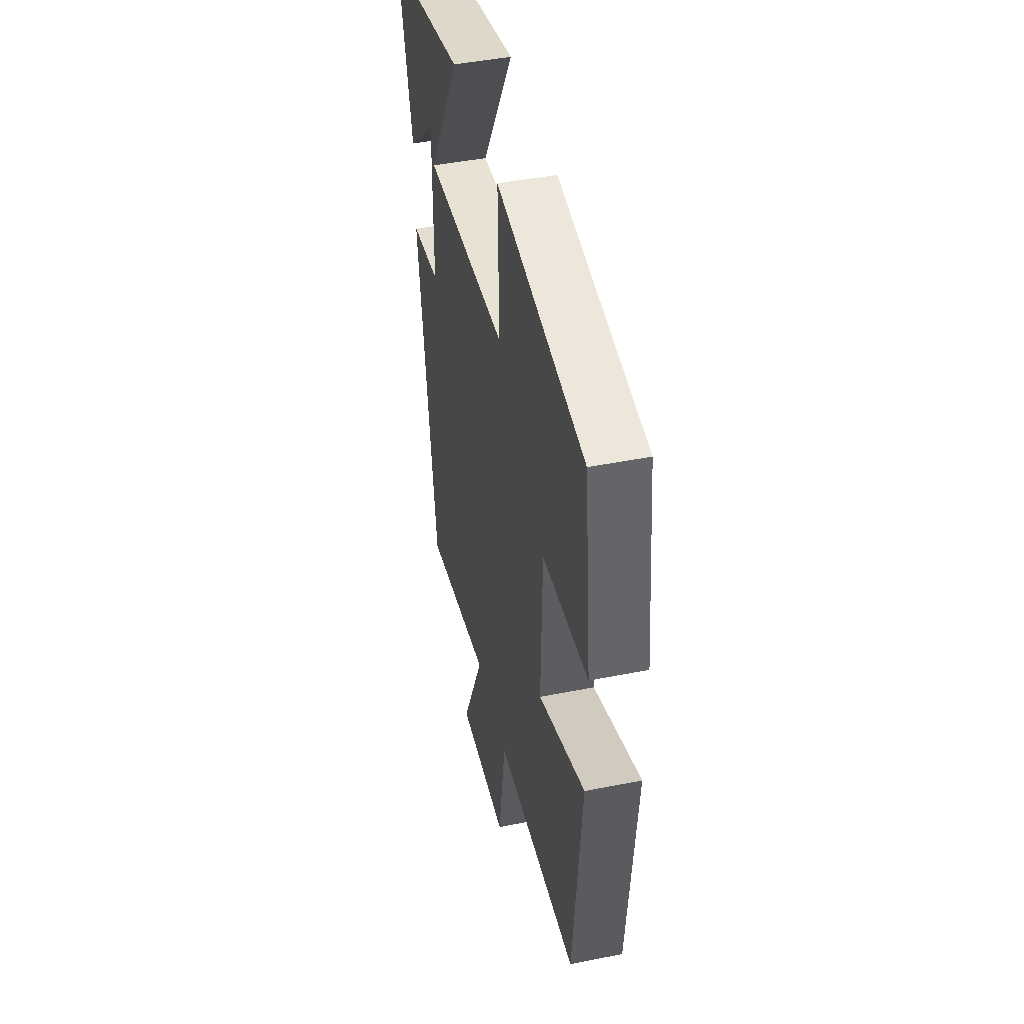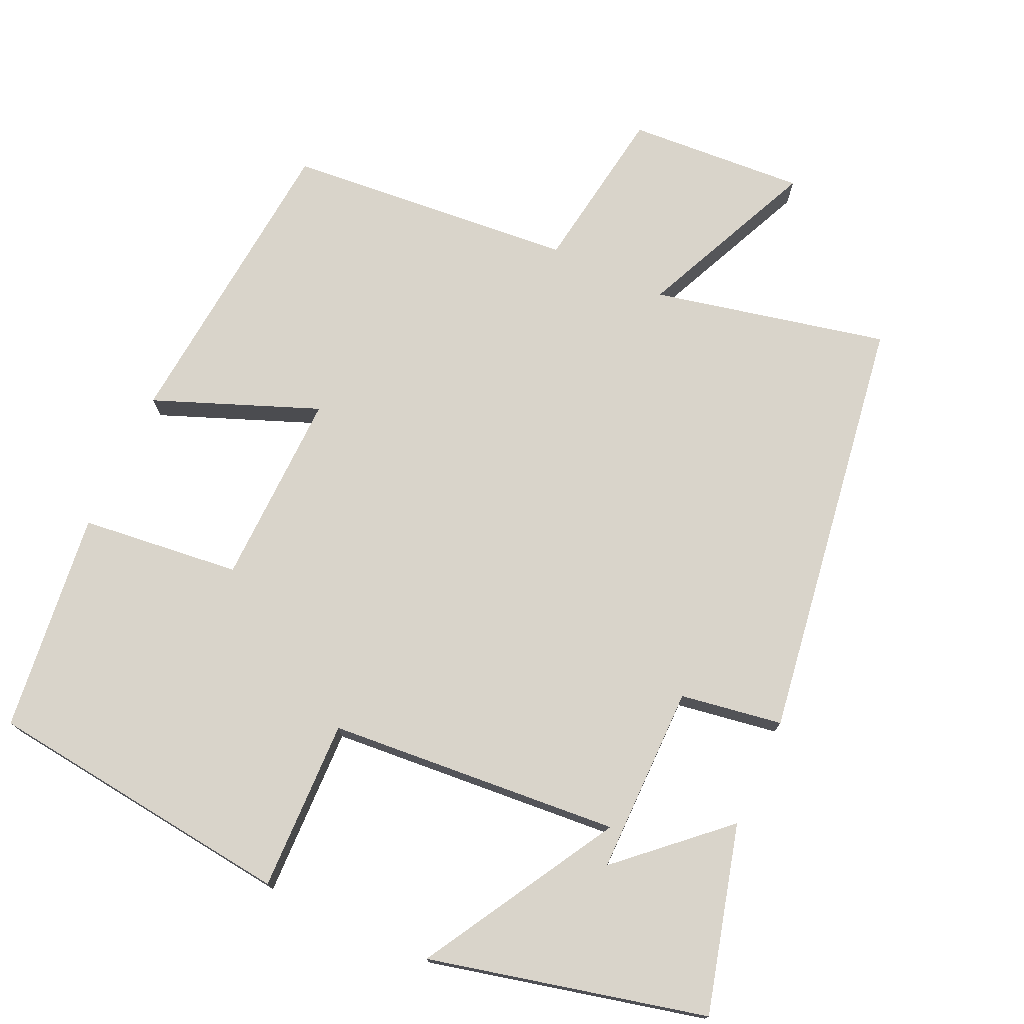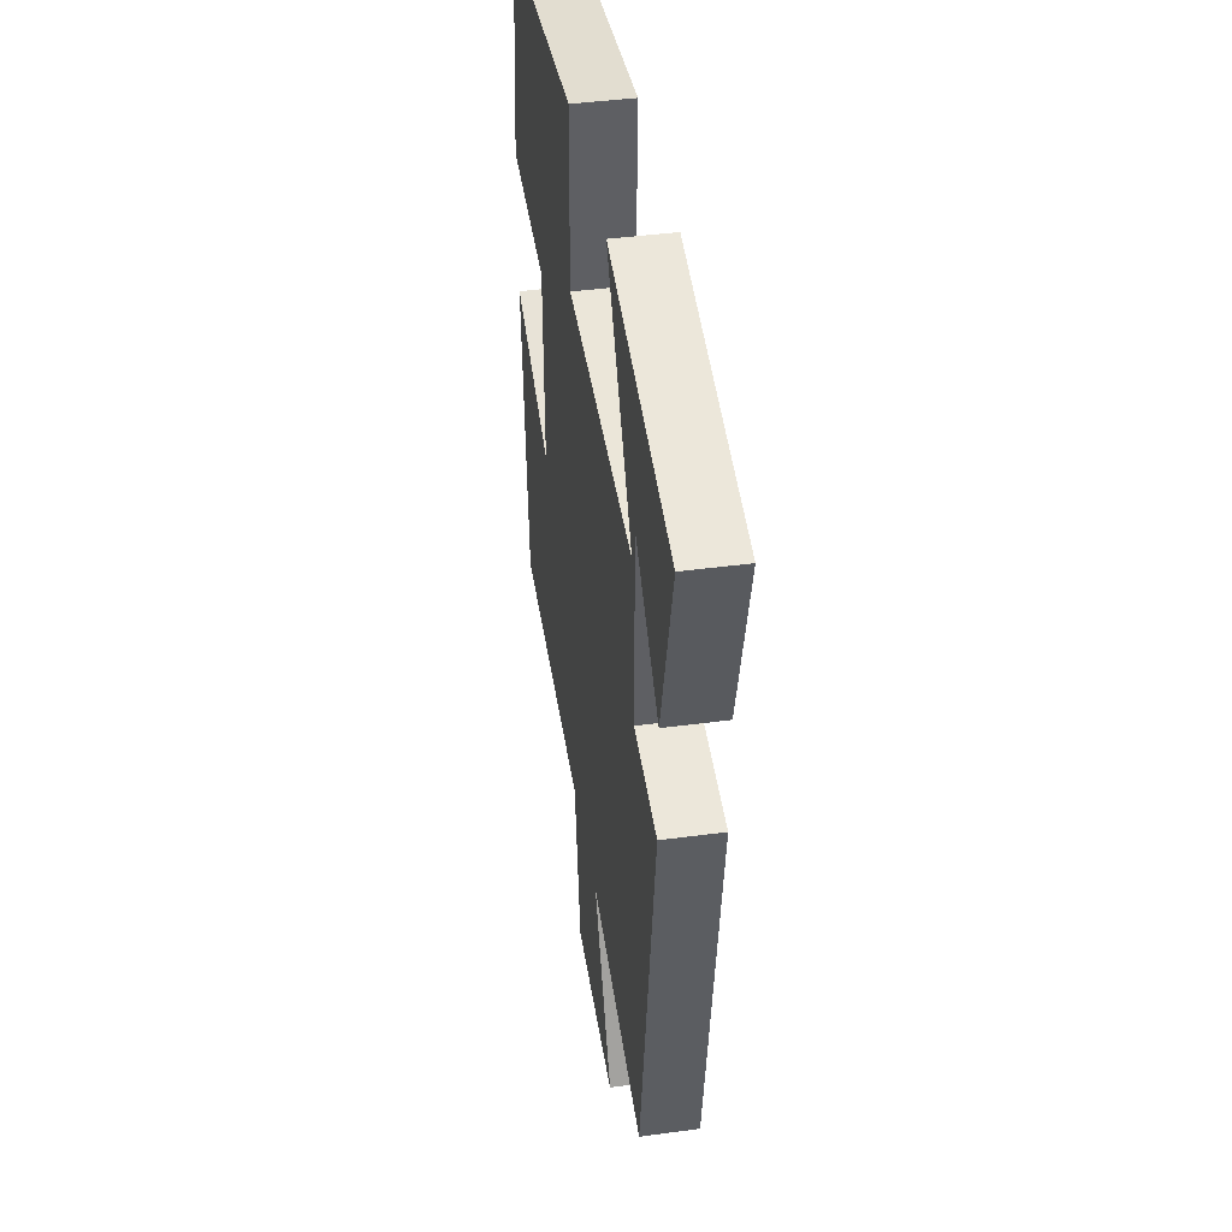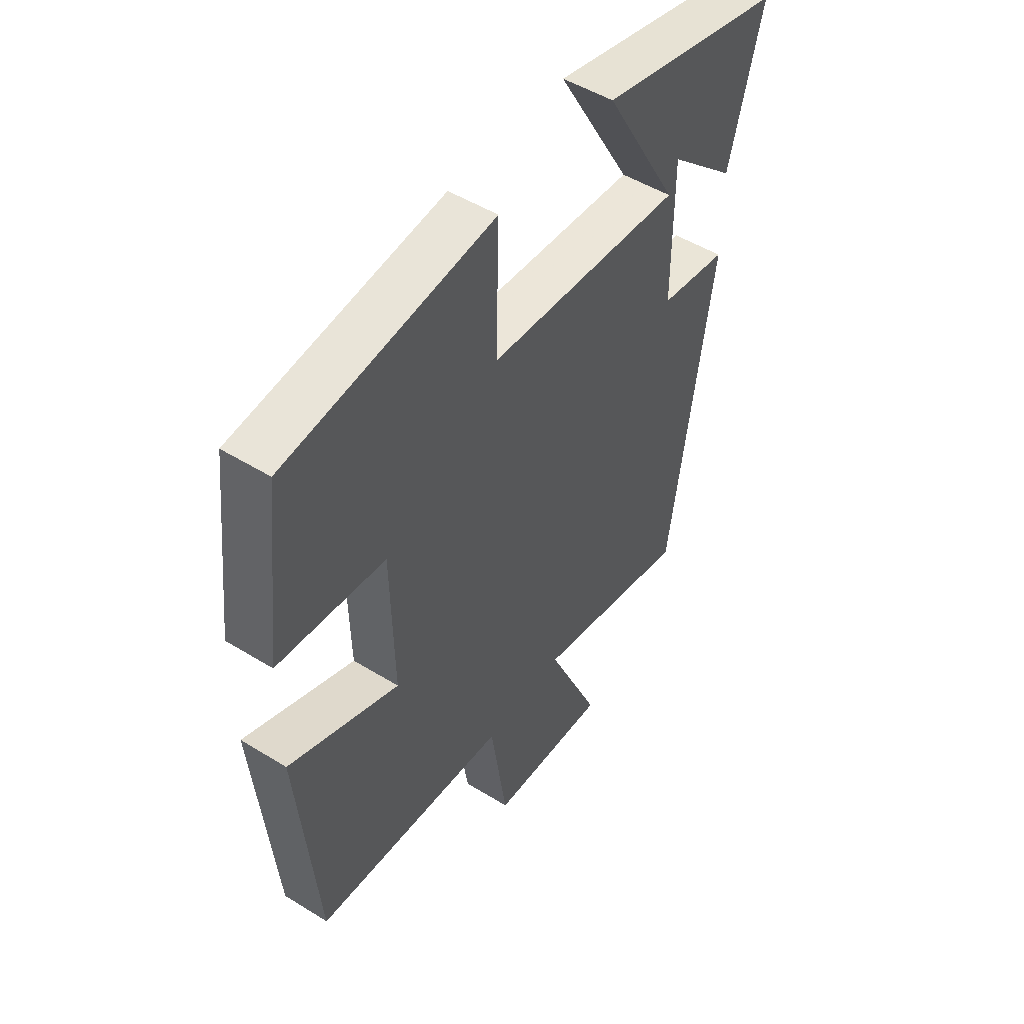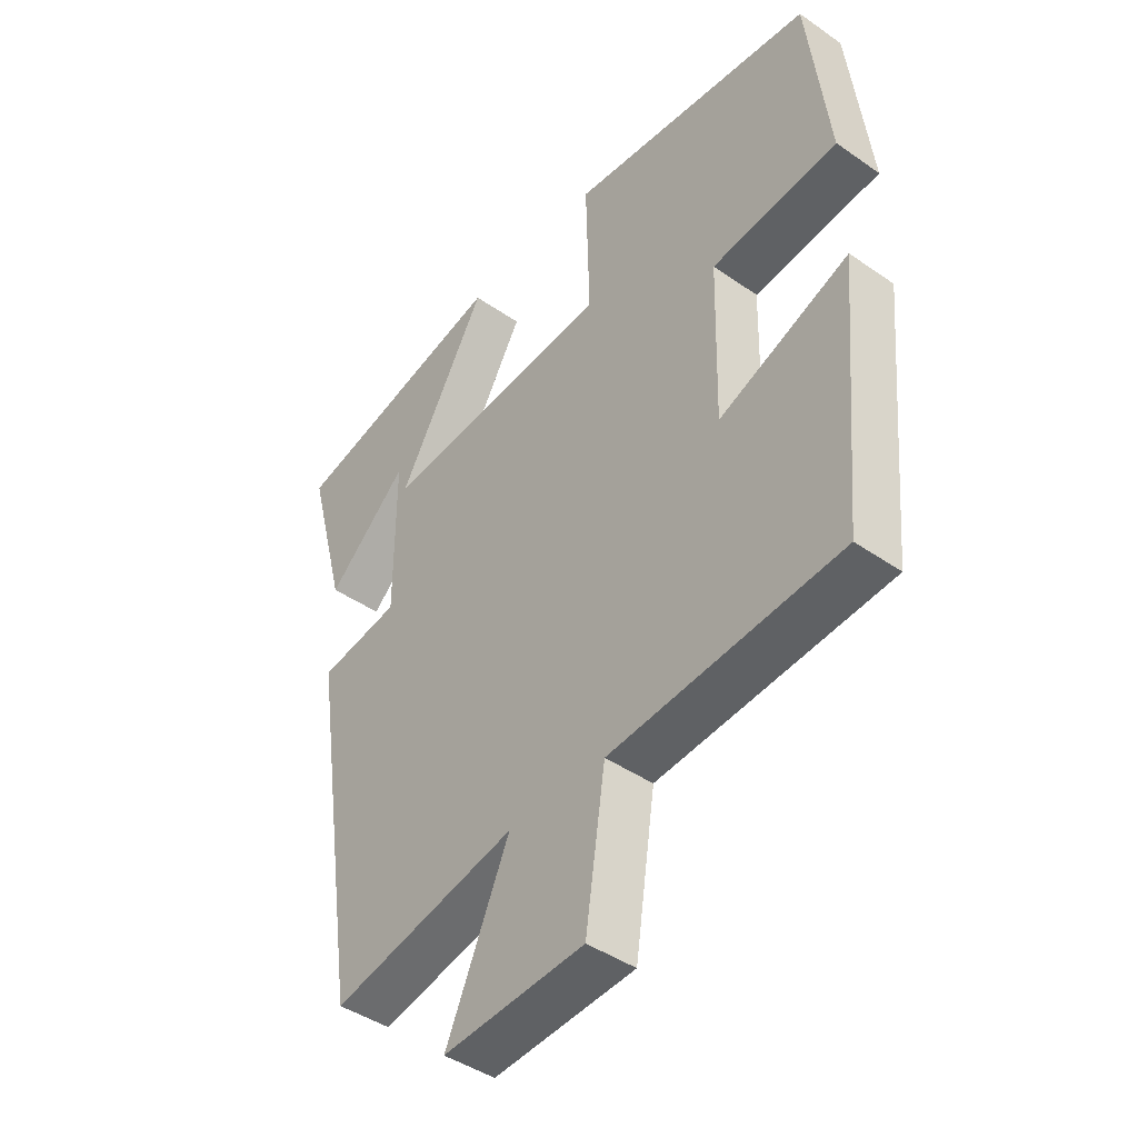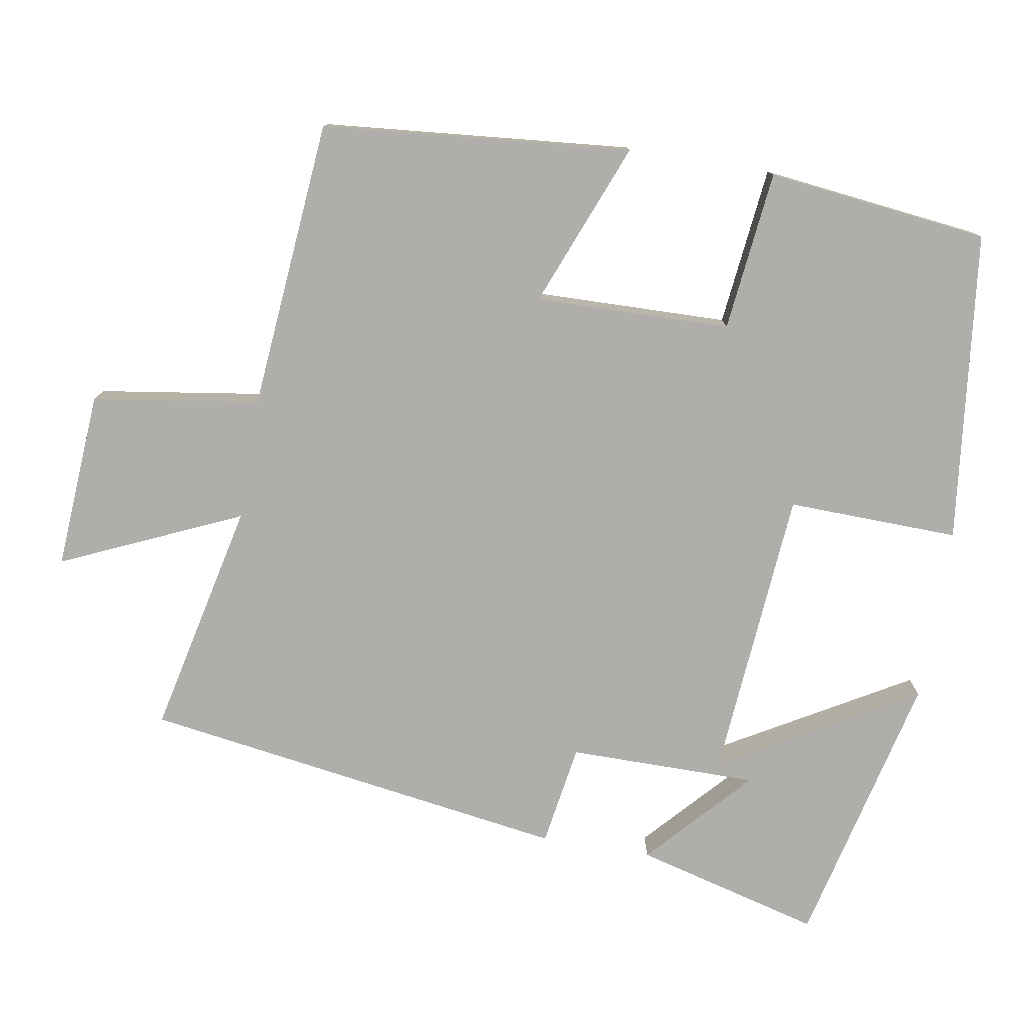
<metadata>
{"format":"obj","ext":"obj","renderer":"f3d","projection":"perspective","resolution":1024,"background":"white","views":[{"elev":45.7,"azim":-102.9,"up":"+Z"},{"elev":74.8,"azim":24.7,"up":"+Y"},{"elev":42.1,"azim":80.8,"up":"+Z"},{"elev":50.0,"azim":-55.8,"up":"+Z"},{"elev":-43.4,"azim":-129.4,"up":"+Z"},{"elev":-77.7,"azim":-99.6,"up":"+Y"}]}
</metadata>
<code>
v 0.413 0.07 -0.57
v 0.096 0.07 -0.5
v 0.204 0.07 -0.742
v -0.036 0.07 -0.726
v -0.07 0.07 -0.5
v -0.462 0.07 -0.466
v -0.5 0.07 -0.048
v -0.278 0.07 -0.136
v -0.284 0.07 0.128
v -0.5 0.07 0.152
v -0.465 0.07 0.451
v -0.045 0.07 0.5
v -0.051 0.07 0.268
v 0.345 0.07 0.236
v 0.193 0.07 0.5
v 0.567 0.07 0.411
v 0.5 0.07 0.159
v 0.362 0.07 0.285
v 0.362 0.07 0.029
v 0.5 0.07 0.007
v 0.413 0 -0.57
v 0.096 0 -0.5
v 0.204 0 -0.742
v -0.036 0 -0.726
v -0.07 0 -0.5
v -0.462 0 -0.466
v -0.5 0 -0.048
v -0.278 0 -0.136
v -0.284 0 0.128
v -0.5 0 0.152
v -0.465 0 0.451
v -0.045 0 0.5
v -0.051 0 0.268
v 0.345 0 0.236
v 0.193 0 0.5
v 0.567 0 0.411
v 0.5 0 0.159
v 0.362 0 0.285
v 0.362 0 0.029
v 0.5 0 0.007
f 19 20 1 2
f 18 19 2
f 15 16 17 18
f 14 15 18
f 14 18 2
f 13 14 2
f 10 11 12 13
f 9 10 13
f 8 9 13 2
f 5 6 7 8
f 5 8 2 3
f 3 4 5
f 22 21 40 39
f 22 39 38
f 38 37 36 35
f 38 35 34
f 22 38 34
f 22 34 33
f 33 32 31 30
f 33 30 29
f 22 33 29 28
f 28 27 26 25
f 23 22 28 25
f 25 24 23
f 1 21 22 2
f 2 22 23 3
f 3 23 24 4
f 4 24 25 5
f 5 25 26 6
f 6 26 27 7
f 7 27 28 8
f 8 28 29 9
f 9 29 30 10
f 10 30 31 11
f 11 31 32 12
f 12 32 33 13
f 13 33 34 14
f 14 34 35 15
f 15 35 36 16
f 16 36 37 17
f 17 37 38 18
f 18 38 39 19
f 19 39 40 20
f 20 40 21 1

</code>
